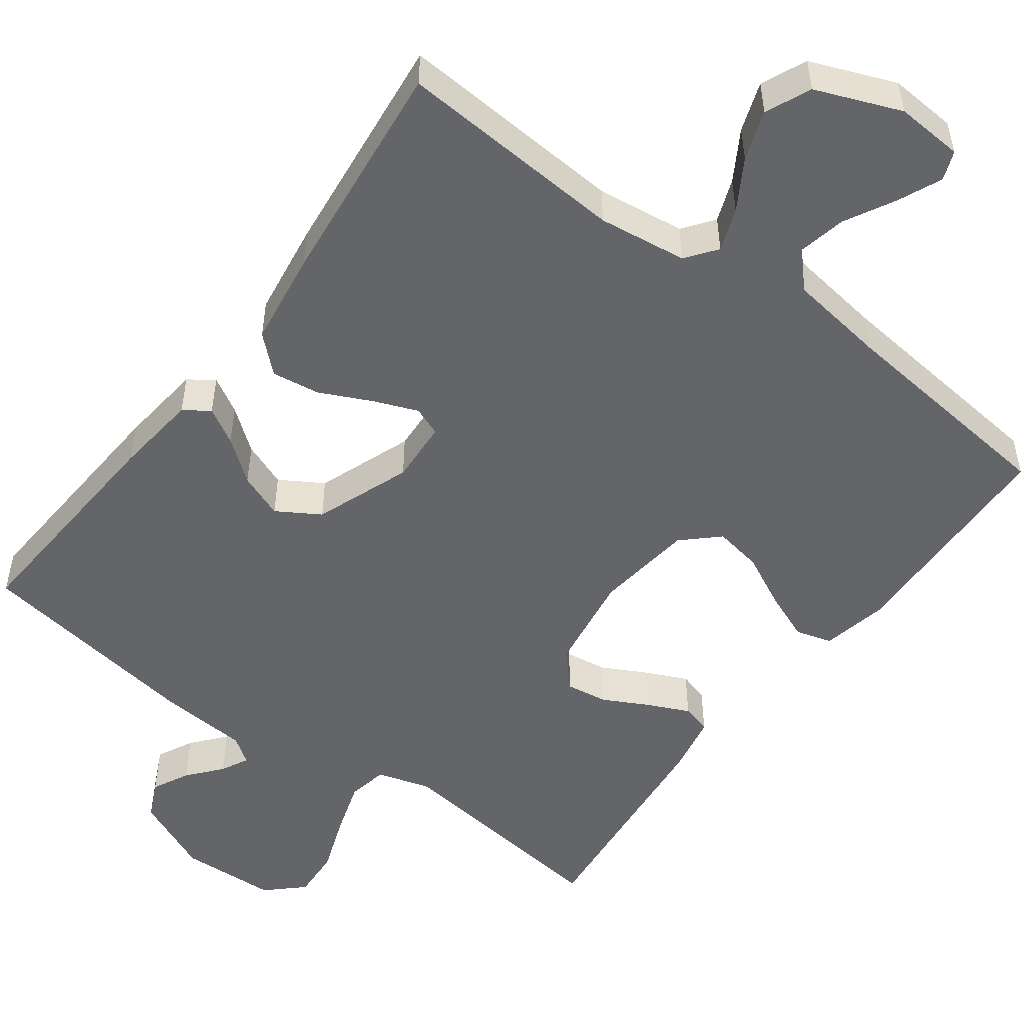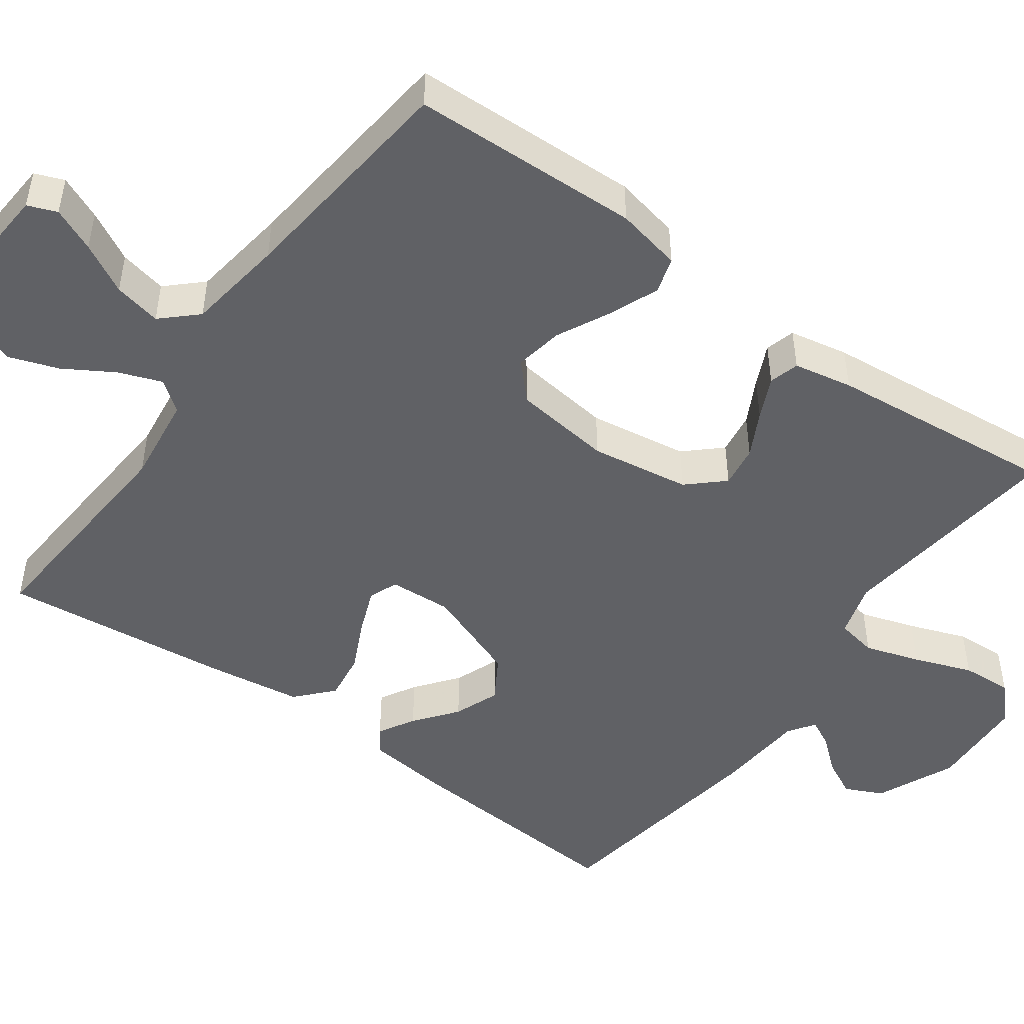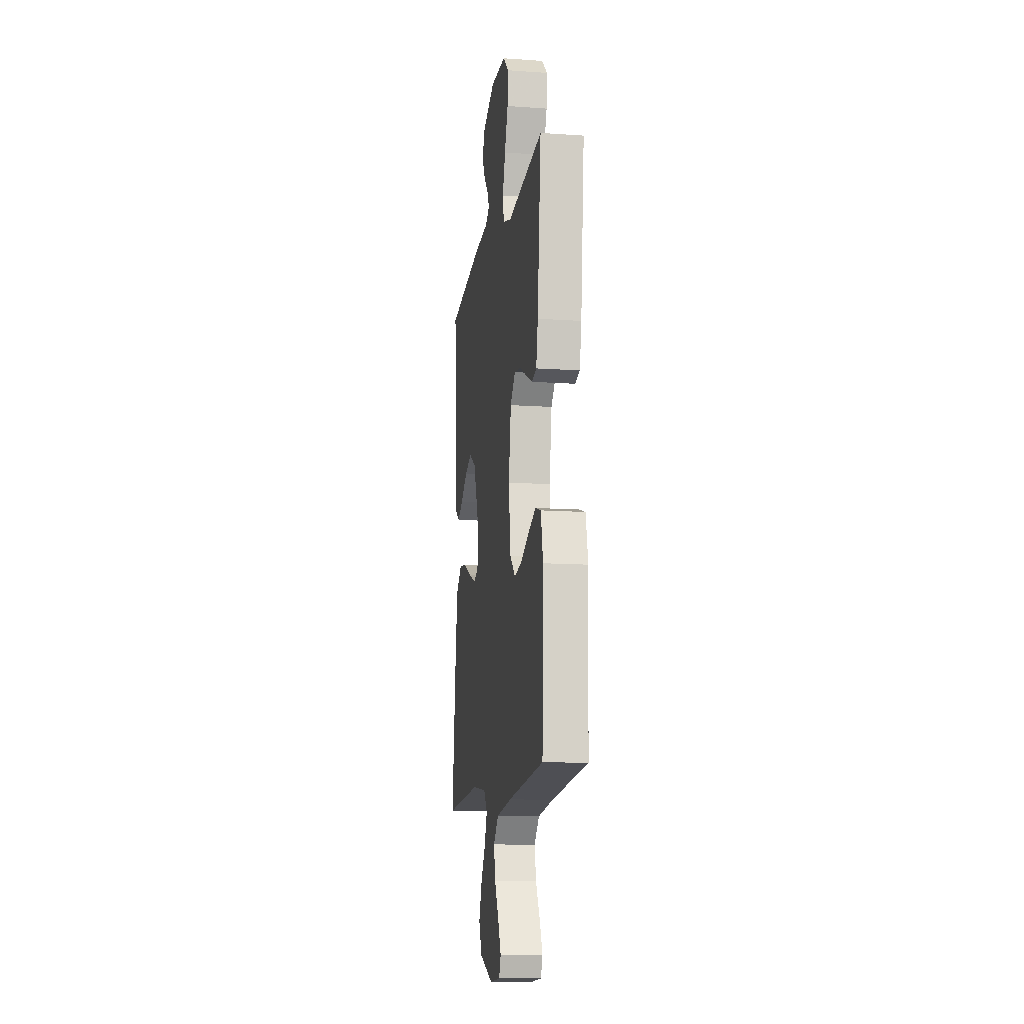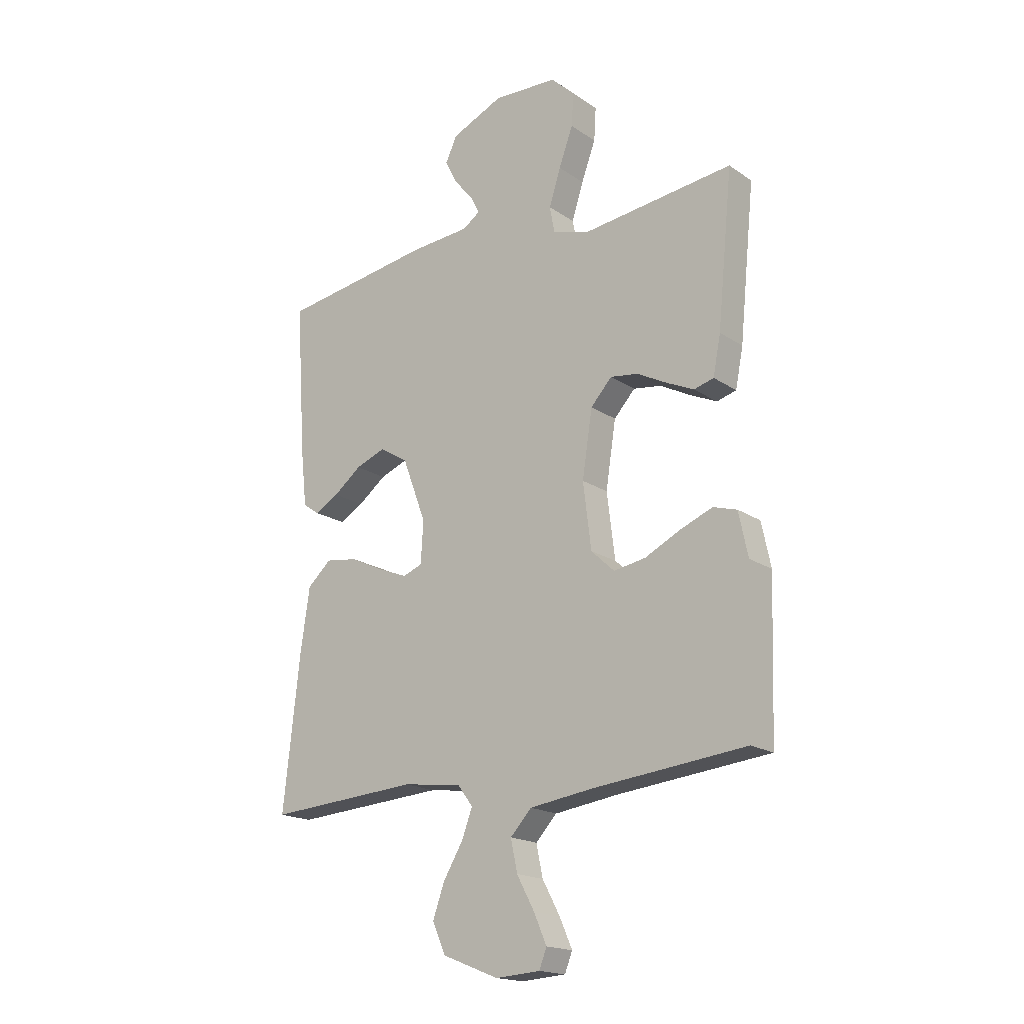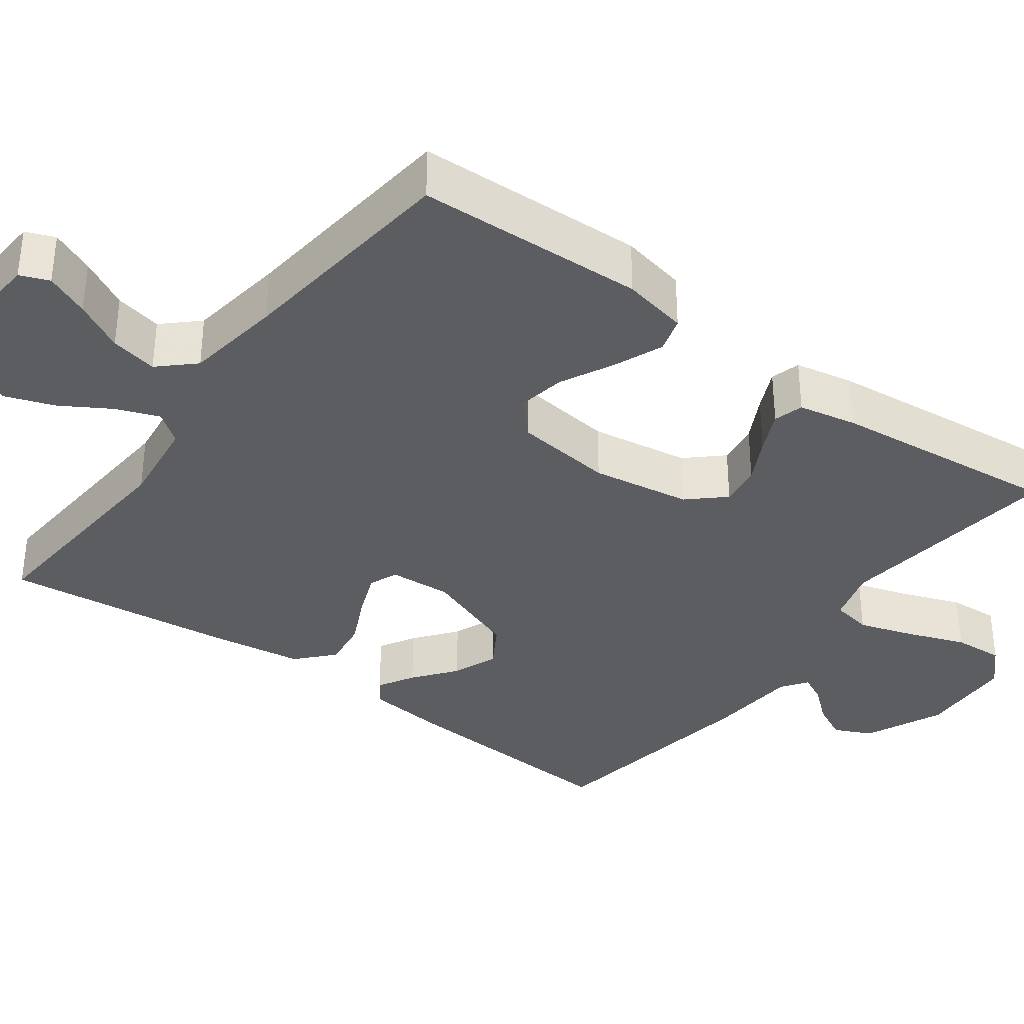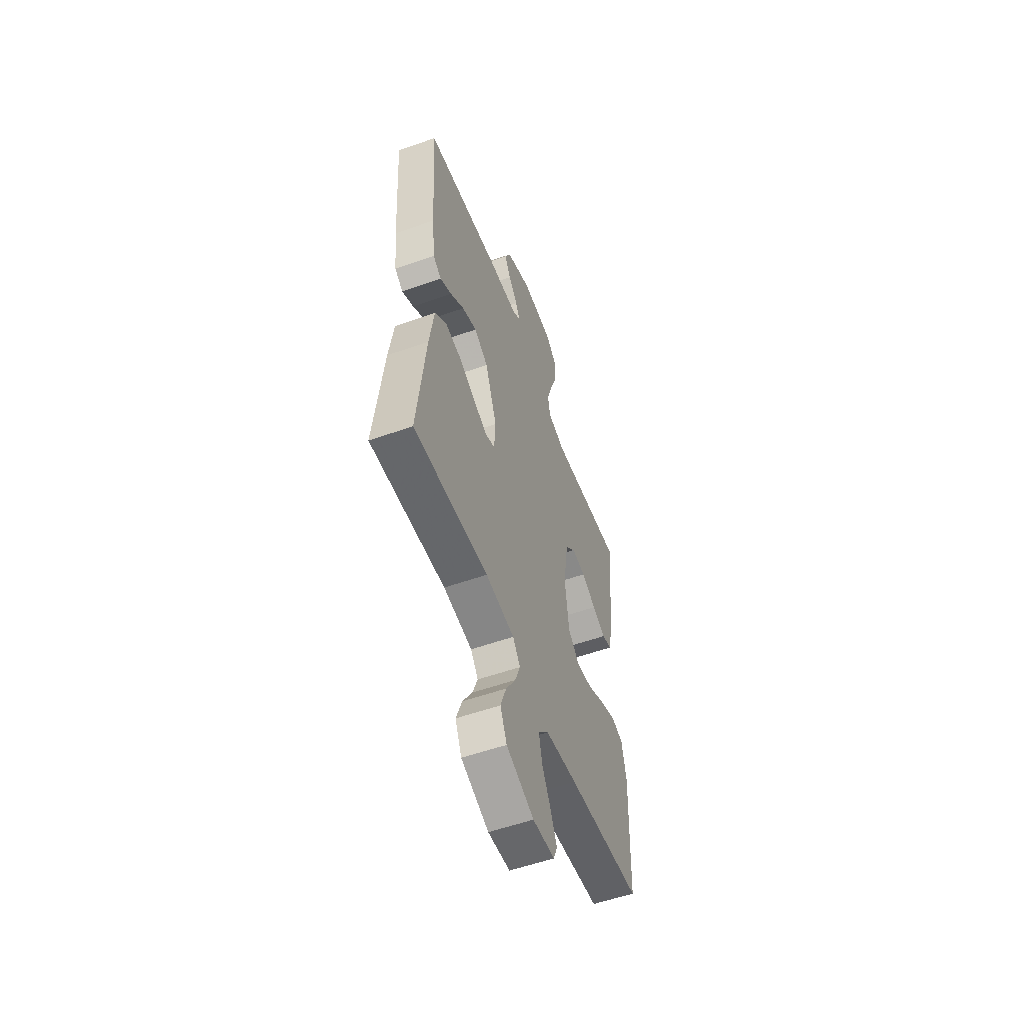
<metadata>
{"format":"obj","ext":"obj","renderer":"f3d","projection":"perspective","resolution":1024,"background":"white","views":[{"elev":-51.4,"azim":143.4,"up":"+Y"},{"elev":-48.5,"azim":-125.9,"up":"+Y"},{"elev":-12.3,"azim":-99.3,"up":"+Z"},{"elev":-18.2,"azim":-142.1,"up":"+Z"},{"elev":-35.4,"azim":-126.4,"up":"+Y"},{"elev":-55.6,"azim":110.4,"up":"+Z"}]}
</metadata>
<code>
v -0.5 0.07 -0.5
v -0.51 0.07 -0.2
v -0.492 0.07 -0.114
v -0.445 0.07 -0.1
v -0.381 0.07 -0.126
v -0.311 0.07 -0.161
v -0.248 0.07 -0.172
v -0.202 0.07 -0.129
v -0.186 0.07 0
v -0.206 0.07 0.13
v -0.248 0.07 0.176
v -0.303 0.07 0.168
v -0.362 0.07 0.137
v -0.416 0.07 0.112
v -0.455 0.07 0.123
v -0.47 0.07 0.2
v -0.5 0.07 0.5
v -0.2 0.07 0.464
v -0.129 0.07 0.485
v -0.119 0.07 0.538
v -0.142 0.07 0.61
v -0.17 0.07 0.686
v -0.174 0.07 0.752
v -0.127 0.07 0.796
v 0 0.07 0.802
v 0.103 0.07 0.756
v 0.126 0.07 0.707
v 0.102 0.07 0.659
v 0.065 0.07 0.615
v 0.047 0.07 0.579
v 0.081 0.07 0.555
v 0.2 0.07 0.546
v 0.5 0.07 0.5
v 0.48 0.07 0.2
v 0.468 0.07 0.09
v 0.435 0.07 0.067
v 0.388 0.07 0.094
v 0.333 0.07 0.137
v 0.274 0.07 0.16
v 0.218 0.07 0.126
v 0.171 0.07 0
v 0.176 0.07 -0.082
v 0.214 0.07 -0.097
v 0.272 0.07 -0.074
v 0.339 0.07 -0.042
v 0.402 0.07 -0.033
v 0.449 0.07 -0.076
v 0.467 0.07 -0.2
v 0.5 0.07 -0.5
v 0.2 0.07 -0.479
v 0.084 0.07 -0.494
v 0.054 0.07 -0.534
v 0.075 0.07 -0.59
v 0.114 0.07 -0.655
v 0.137 0.07 -0.72
v 0.111 0.07 -0.779
v 0 0.07 -0.823
v -0.088 0.07 -0.817
v -0.103 0.07 -0.779
v -0.078 0.07 -0.722
v -0.043 0.07 -0.657
v -0.03 0.07 -0.595
v -0.072 0.07 -0.55
v -0.2 0.07 -0.532
v -0.5 0 -0.5
v -0.51 0 -0.2
v -0.492 0 -0.114
v -0.445 0 -0.1
v -0.381 0 -0.126
v -0.311 0 -0.161
v -0.248 0 -0.172
v -0.202 0 -0.129
v -0.186 0 0
v -0.206 0 0.13
v -0.248 0 0.176
v -0.303 0 0.168
v -0.362 0 0.137
v -0.416 0 0.112
v -0.455 0 0.123
v -0.47 0 0.2
v -0.5 0 0.5
v -0.2 0 0.464
v -0.129 0 0.485
v -0.119 0 0.538
v -0.142 0 0.61
v -0.17 0 0.686
v -0.174 0 0.752
v -0.127 0 0.796
v 0 0 0.802
v 0.103 0 0.756
v 0.126 0 0.707
v 0.102 0 0.659
v 0.065 0 0.615
v 0.047 0 0.579
v 0.081 0 0.555
v 0.2 0 0.546
v 0.5 0 0.5
v 0.48 0 0.2
v 0.468 0 0.09
v 0.435 0 0.067
v 0.388 0 0.094
v 0.333 0 0.137
v 0.274 0 0.16
v 0.218 0 0.126
v 0.171 0 0
v 0.176 0 -0.082
v 0.214 0 -0.097
v 0.272 0 -0.074
v 0.339 0 -0.042
v 0.402 0 -0.033
v 0.449 0 -0.076
v 0.467 0 -0.2
v 0.5 0 -0.5
v 0.2 0 -0.479
v 0.084 0 -0.494
v 0.054 0 -0.534
v 0.075 0 -0.59
v 0.114 0 -0.655
v 0.137 0 -0.72
v 0.111 0 -0.779
v 0 0 -0.823
v -0.088 0 -0.817
v -0.103 0 -0.779
v -0.078 0 -0.722
v -0.043 0 -0.657
v -0.03 0 -0.595
v -0.072 0 -0.55
v -0.2 0 -0.532
f 59 60 61
f 58 59 61
f 57 58 61
f 56 57 61
f 55 56 61
f 54 55 61
f 53 54 61
f 52 53 61 62
f 51 52 62 63
f 48 49 50
f 47 48 50
f 46 47 50
f 45 46 50
f 44 45 50
f 43 44 50 51
f 51 63 64
f 43 51 64
f 42 43 64
f 36 37 38
f 35 36 38
f 34 35 38
f 33 34 38
f 32 33 38
f 31 32 38
f 30 31 38 39
f 27 28 29
f 26 27 29
f 25 26 29
f 24 25 29
f 23 24 29
f 22 23 29
f 21 22 29
f 20 21 29 30
f 30 39 40
f 20 30 40
f 19 20 40
f 16 17 18
f 15 16 18
f 14 15 18
f 13 14 18
f 12 13 18
f 11 12 18 19
f 4 5 6
f 3 4 6
f 2 3 6
f 1 2 6
f 64 1 6
f 64 6 7
f 64 7 8
f 42 64 8
f 41 42 8
f 19 40 41
f 11 19 41
f 10 11 41
f 9 10 41
f 8 9 41
f 125 124 123
f 125 123 122
f 125 122 121
f 125 121 120
f 125 120 119
f 125 119 118
f 125 118 117
f 126 125 117 116
f 127 126 116 115
f 114 113 112
f 114 112 111
f 114 111 110
f 114 110 109
f 114 109 108
f 115 114 108 107
f 128 127 115
f 128 115 107
f 128 107 106
f 102 101 100
f 102 100 99
f 102 99 98
f 102 98 97
f 102 97 96
f 102 96 95
f 103 102 95 94
f 93 92 91
f 93 91 90
f 93 90 89
f 93 89 88
f 93 88 87
f 93 87 86
f 93 86 85
f 94 93 85 84
f 104 103 94
f 104 94 84
f 104 84 83
f 82 81 80
f 82 80 79
f 82 79 78
f 82 78 77
f 82 77 76
f 83 82 76 75
f 70 69 68
f 70 68 67
f 70 67 66
f 70 66 65
f 70 65 128
f 71 70 128
f 72 71 128
f 72 128 106
f 72 106 105
f 105 104 83
f 105 83 75
f 105 75 74
f 105 74 73
f 105 73 72
f 1 65 66 2
f 2 66 67 3
f 3 67 68 4
f 4 68 69 5
f 5 69 70 6
f 6 70 71 7
f 7 71 72 8
f 8 72 73 9
f 9 73 74 10
f 10 74 75 11
f 11 75 76 12
f 12 76 77 13
f 13 77 78 14
f 14 78 79 15
f 15 79 80 16
f 16 80 81 17
f 17 81 82 18
f 18 82 83 19
f 19 83 84 20
f 20 84 85 21
f 21 85 86 22
f 22 86 87 23
f 23 87 88 24
f 24 88 89 25
f 25 89 90 26
f 26 90 91 27
f 27 91 92 28
f 28 92 93 29
f 29 93 94 30
f 30 94 95 31
f 31 95 96 32
f 32 96 97 33
f 33 97 98 34
f 34 98 99 35
f 35 99 100 36
f 36 100 101 37
f 37 101 102 38
f 38 102 103 39
f 39 103 104 40
f 40 104 105 41
f 41 105 106 42
f 42 106 107 43
f 43 107 108 44
f 44 108 109 45
f 45 109 110 46
f 46 110 111 47
f 47 111 112 48
f 48 112 113 49
f 49 113 114 50
f 50 114 115 51
f 51 115 116 52
f 52 116 117 53
f 53 117 118 54
f 54 118 119 55
f 55 119 120 56
f 56 120 121 57
f 57 121 122 58
f 58 122 123 59
f 59 123 124 60
f 60 124 125 61
f 61 125 126 62
f 62 126 127 63
f 63 127 128 64
f 64 128 65 1

</code>
